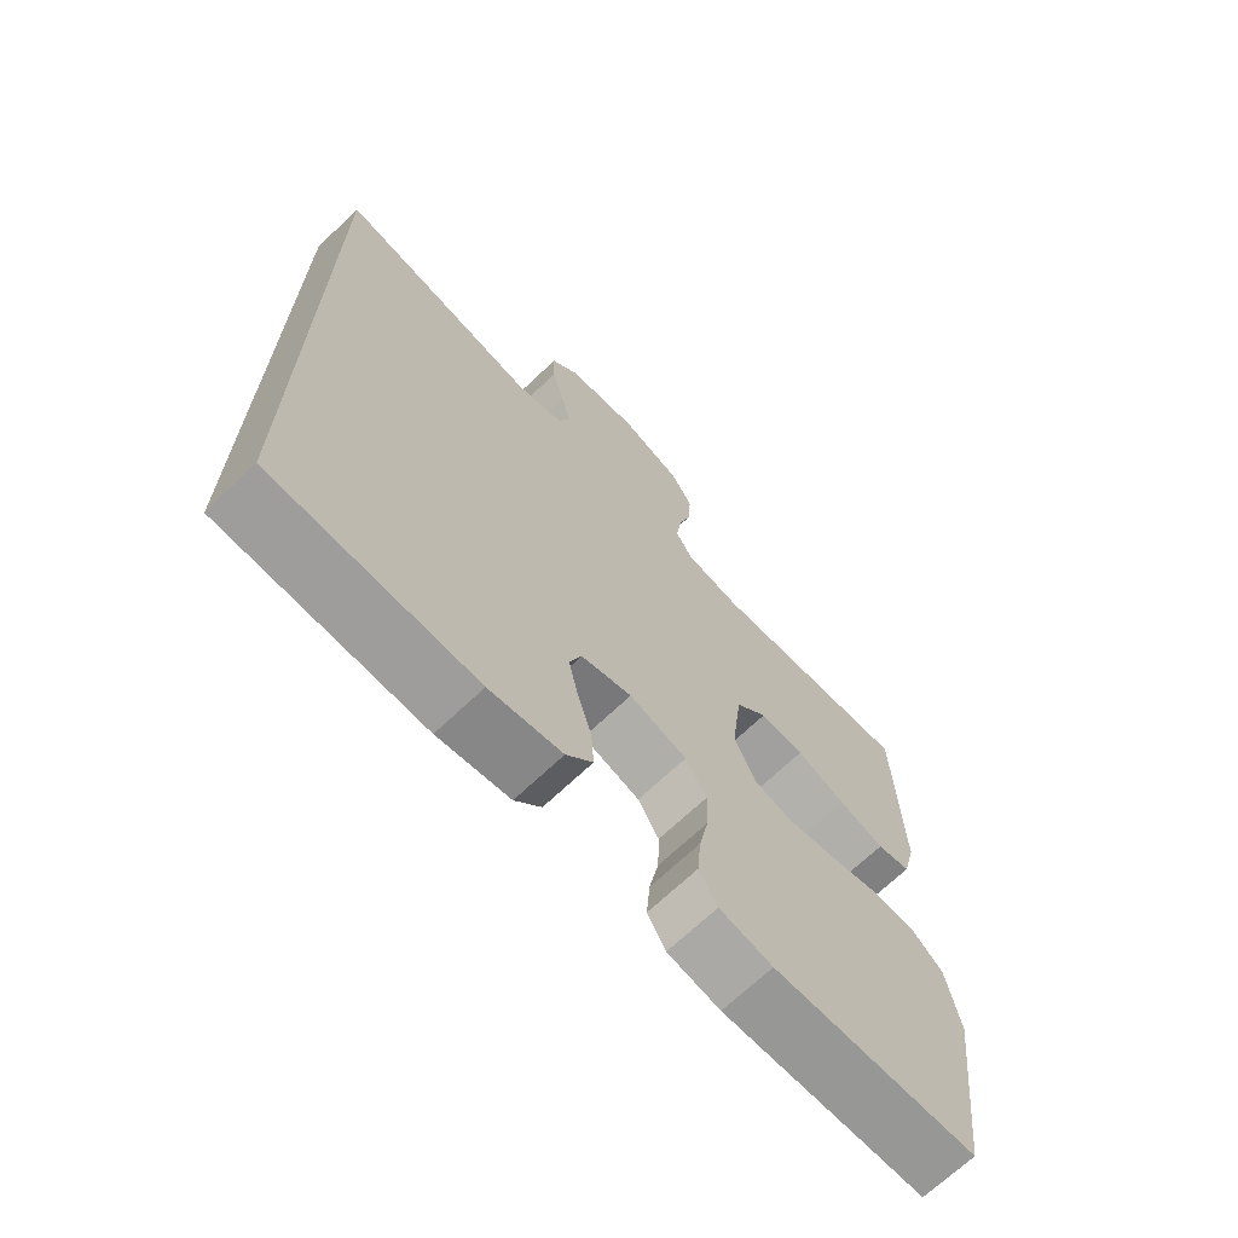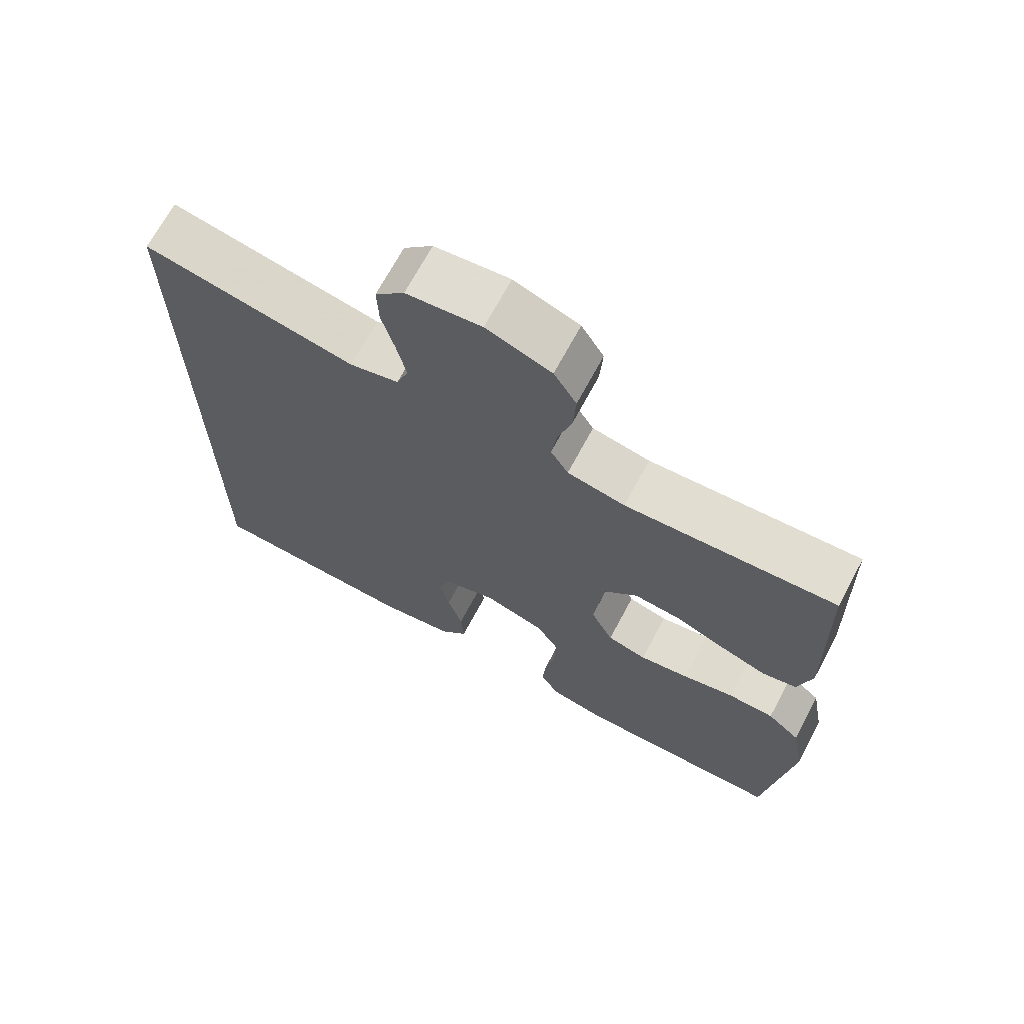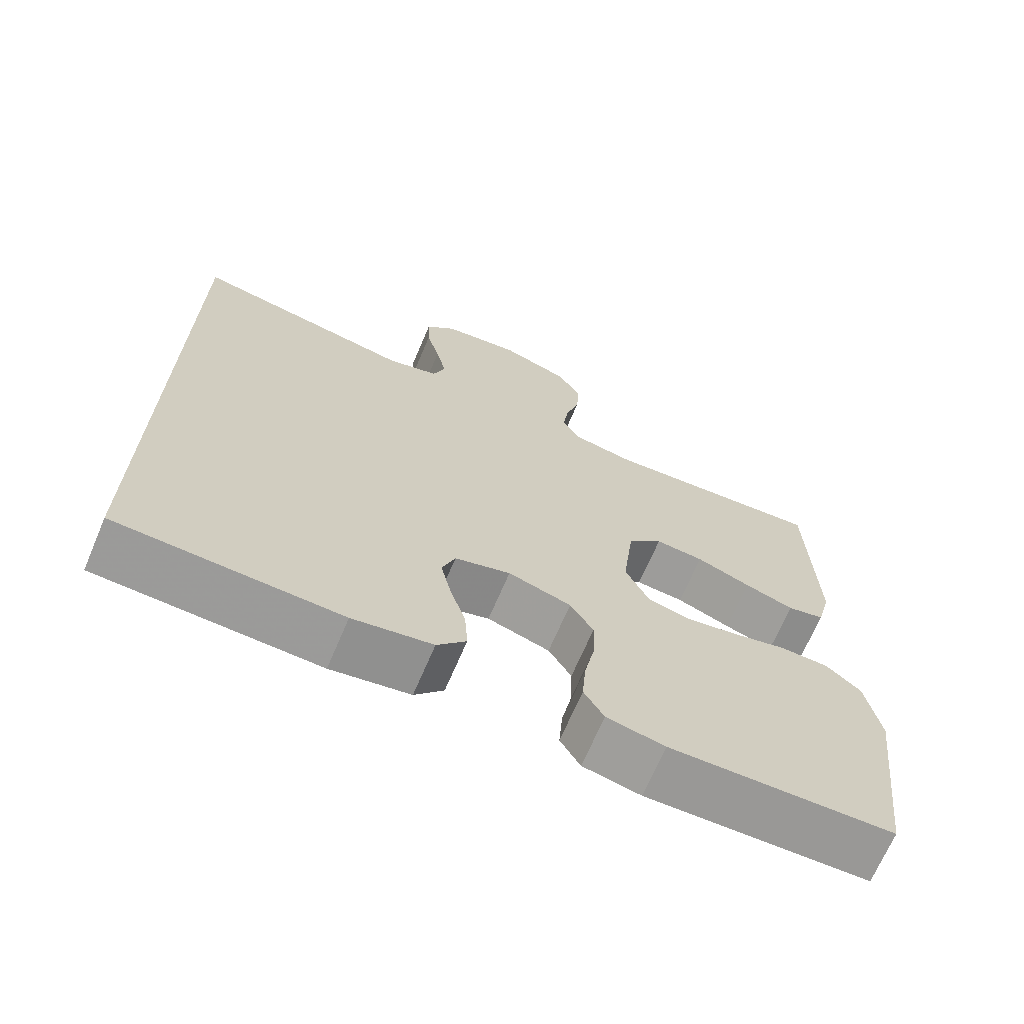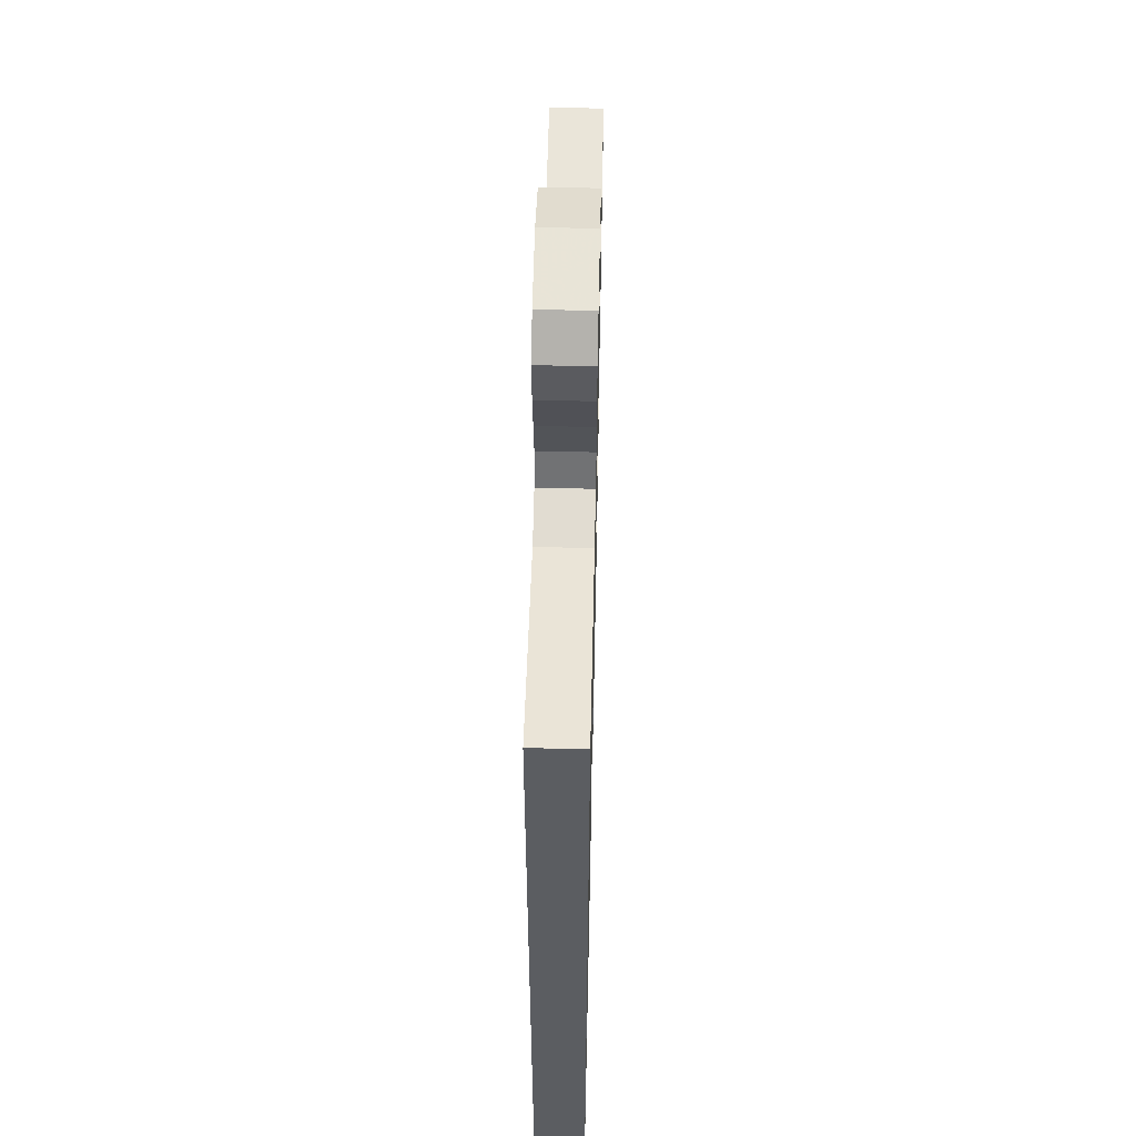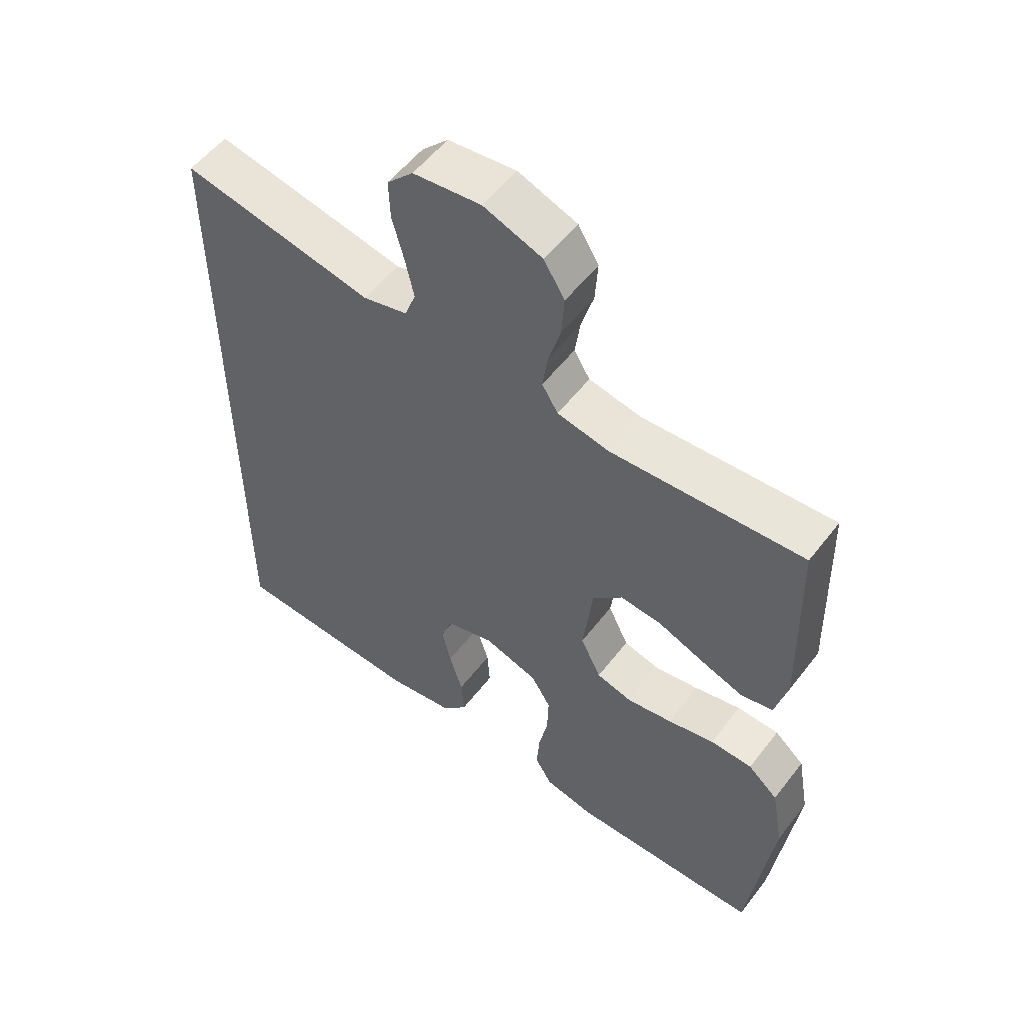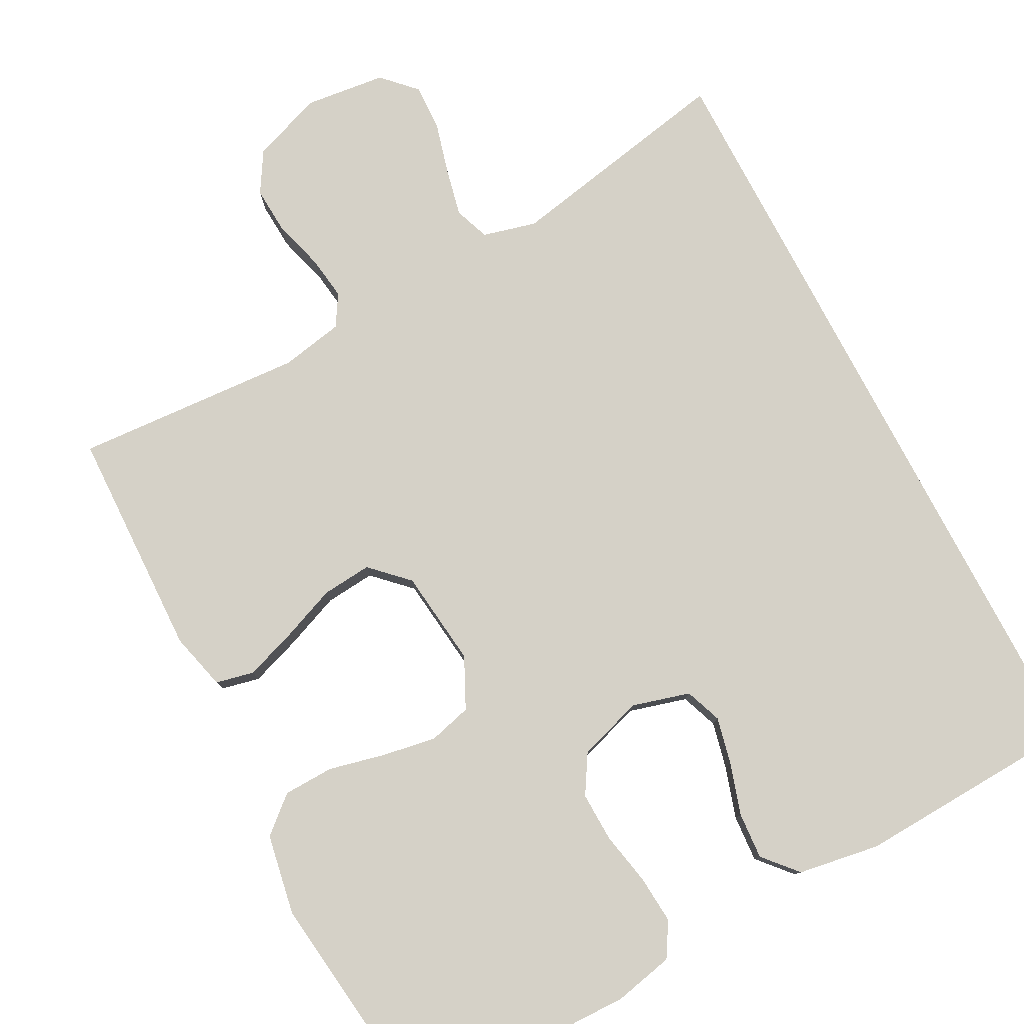
<metadata>
{"format":"obj","ext":"obj","renderer":"f3d","projection":"perspective","resolution":1024,"background":"white","views":[{"elev":-68.6,"azim":-46.3,"up":"+Z"},{"elev":69.1,"azim":28.1,"up":"+Z"},{"elev":-68.8,"azim":-23.1,"up":"+Z"},{"elev":54.7,"azim":-88.7,"up":"+Z"},{"elev":54.8,"azim":36.9,"up":"+Z"},{"elev":79.0,"azim":152.3,"up":"+Y"}]}
</metadata>
<code>
v -0.5 0.07 0.561
v -0.2 0.07 0.502
v -0.13 0.07 0.52
v -0.113 0.07 0.566
v -0.127 0.07 0.629
v -0.145 0.07 0.696
v -0.147 0.07 0.757
v -0.106 0.07 0.799
v 0 0.07 0.811
v 0.092 0.07 0.777
v 0.124 0.07 0.724
v 0.12 0.07 0.661
v 0.101 0.07 0.596
v 0.093 0.07 0.539
v 0.118 0.07 0.498
v 0.2 0.07 0.482
v 0.5 0.07 0.5
v 0.508 0.07 0.2
v 0.489 0.07 0.125
v 0.439 0.07 0.114
v 0.373 0.07 0.137
v 0.3 0.07 0.166
v 0.235 0.07 0.172
v 0.188 0.07 0.126
v 0.173 0.07 0
v 0.205 0.07 -0.066
v 0.261 0.07 -0.081
v 0.332 0.07 -0.069
v 0.405 0.07 -0.052
v 0.471 0.07 -0.054
v 0.518 0.07 -0.095
v 0.537 0.07 -0.2
v 0.5 0.07 -0.5
v 0.2 0.07 -0.504
v 0.122 0.07 -0.487
v 0.095 0.07 -0.442
v 0.1 0.07 -0.379
v 0.114 0.07 -0.31
v 0.116 0.07 -0.245
v 0.085 0.07 -0.194
v 0 0.07 -0.167
v -0.075 0.07 -0.188
v -0.093 0.07 -0.236
v -0.079 0.07 -0.298
v -0.058 0.07 -0.365
v -0.054 0.07 -0.426
v -0.093 0.07 -0.47
v -0.2 0.07 -0.487
v -0.5 0.07 -0.472
v -0.5 0 0.561
v -0.2 0 0.502
v -0.13 0 0.52
v -0.113 0 0.566
v -0.127 0 0.629
v -0.145 0 0.696
v -0.147 0 0.757
v -0.106 0 0.799
v 0 0 0.811
v 0.092 0 0.777
v 0.124 0 0.724
v 0.12 0 0.661
v 0.101 0 0.596
v 0.093 0 0.539
v 0.118 0 0.498
v 0.2 0 0.482
v 0.5 0 0.5
v 0.508 0 0.2
v 0.489 0 0.125
v 0.439 0 0.114
v 0.373 0 0.137
v 0.3 0 0.166
v 0.235 0 0.172
v 0.188 0 0.126
v 0.173 0 0
v 0.205 0 -0.066
v 0.261 0 -0.081
v 0.332 0 -0.069
v 0.405 0 -0.052
v 0.471 0 -0.054
v 0.518 0 -0.095
v 0.537 0 -0.2
v 0.5 0 -0.5
v 0.2 0 -0.504
v 0.122 0 -0.487
v 0.095 0 -0.442
v 0.1 0 -0.379
v 0.114 0 -0.31
v 0.116 0 -0.245
v 0.085 0 -0.194
v 0 0 -0.167
v -0.075 0 -0.188
v -0.093 0 -0.236
v -0.079 0 -0.298
v -0.058 0 -0.365
v -0.054 0 -0.426
v -0.093 0 -0.47
v -0.2 0 -0.487
v -0.5 0 -0.472
f 48 49 1
f 47 48 1
f 46 47 1
f 45 46 1
f 44 45 1
f 43 44 1
f 42 43 1 2
f 41 42 2 3
f 40 41 3 4
f 39 40 4 5
f 36 37 38
f 35 36 38
f 34 35 38
f 33 34 38
f 32 33 38
f 31 32 38
f 30 31 38
f 29 30 38
f 28 29 38
f 27 28 38 39
f 26 27 39
f 25 26 39
f 7 8 9
f 6 7 9
f 5 6 9
f 39 5 9
f 25 39 9
f 24 25 9
f 20 21 22
f 19 20 22
f 18 19 22
f 17 18 22
f 16 17 22
f 15 16 22 23
f 14 15 23 24
f 11 12 13
f 10 11 13
f 9 10 13
f 9 13 14
f 9 14 24
f 50 98 97
f 50 97 96
f 50 96 95
f 50 95 94
f 50 94 93
f 50 93 92
f 51 50 92 91
f 52 51 91 90
f 53 52 90 89
f 54 53 89 88
f 87 86 85
f 87 85 84
f 87 84 83
f 87 83 82
f 87 82 81
f 87 81 80
f 87 80 79
f 87 79 78
f 87 78 77
f 88 87 77 76
f 88 76 75
f 88 75 74
f 58 57 56
f 58 56 55
f 58 55 54
f 58 54 88
f 58 88 74
f 58 74 73
f 71 70 69
f 71 69 68
f 71 68 67
f 71 67 66
f 71 66 65
f 72 71 65 64
f 73 72 64 63
f 62 61 60
f 62 60 59
f 62 59 58
f 63 62 58
f 73 63 58
f 1 50 51 2
f 2 51 52 3
f 3 52 53 4
f 4 53 54 5
f 5 54 55 6
f 6 55 56 7
f 7 56 57 8
f 8 57 58 9
f 9 58 59 10
f 10 59 60 11
f 11 60 61 12
f 12 61 62 13
f 13 62 63 14
f 14 63 64 15
f 15 64 65 16
f 16 65 66 17
f 17 66 67 18
f 18 67 68 19
f 19 68 69 20
f 20 69 70 21
f 21 70 71 22
f 22 71 72 23
f 23 72 73 24
f 24 73 74 25
f 25 74 75 26
f 26 75 76 27
f 27 76 77 28
f 28 77 78 29
f 29 78 79 30
f 30 79 80 31
f 31 80 81 32
f 32 81 82 33
f 33 82 83 34
f 34 83 84 35
f 35 84 85 36
f 36 85 86 37
f 37 86 87 38
f 38 87 88 39
f 39 88 89 40
f 40 89 90 41
f 41 90 91 42
f 42 91 92 43
f 43 92 93 44
f 44 93 94 45
f 45 94 95 46
f 46 95 96 47
f 47 96 97 48
f 48 97 98 49
f 49 98 50 1

</code>
